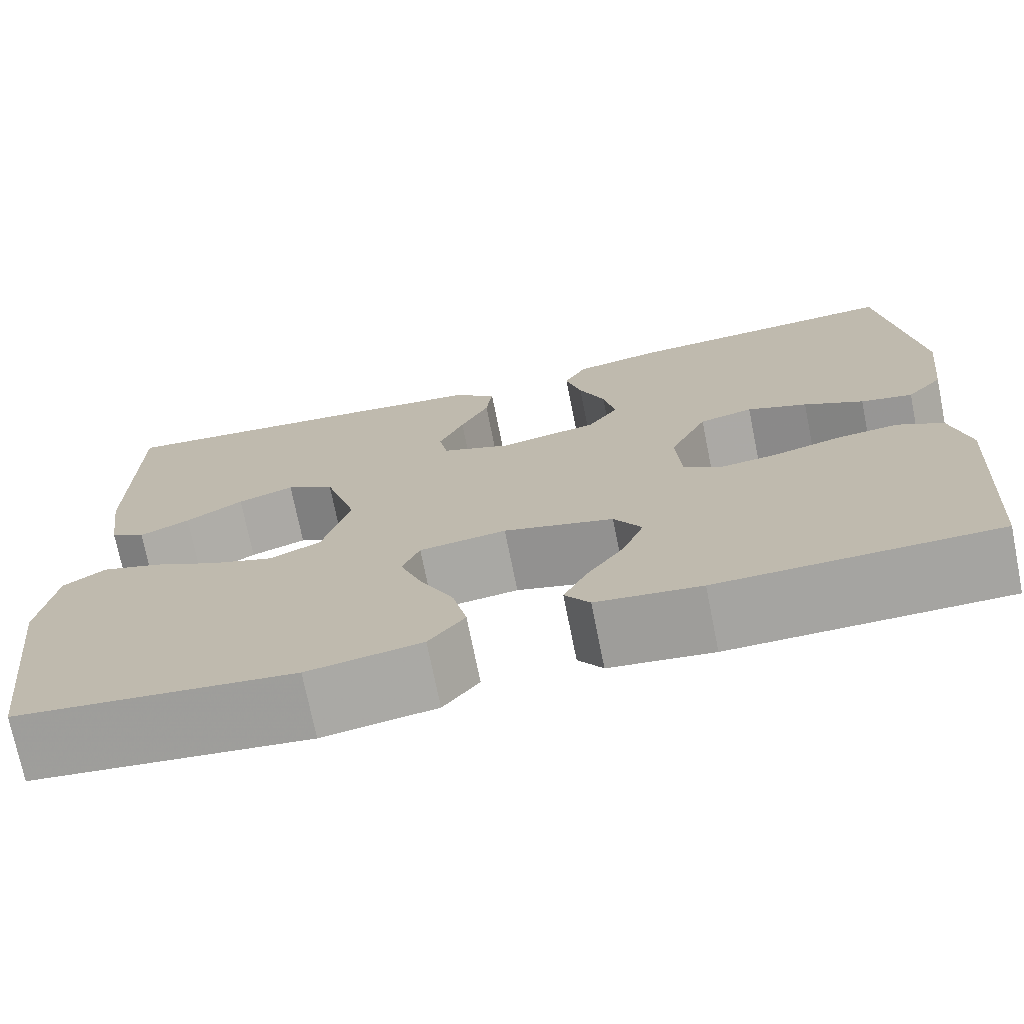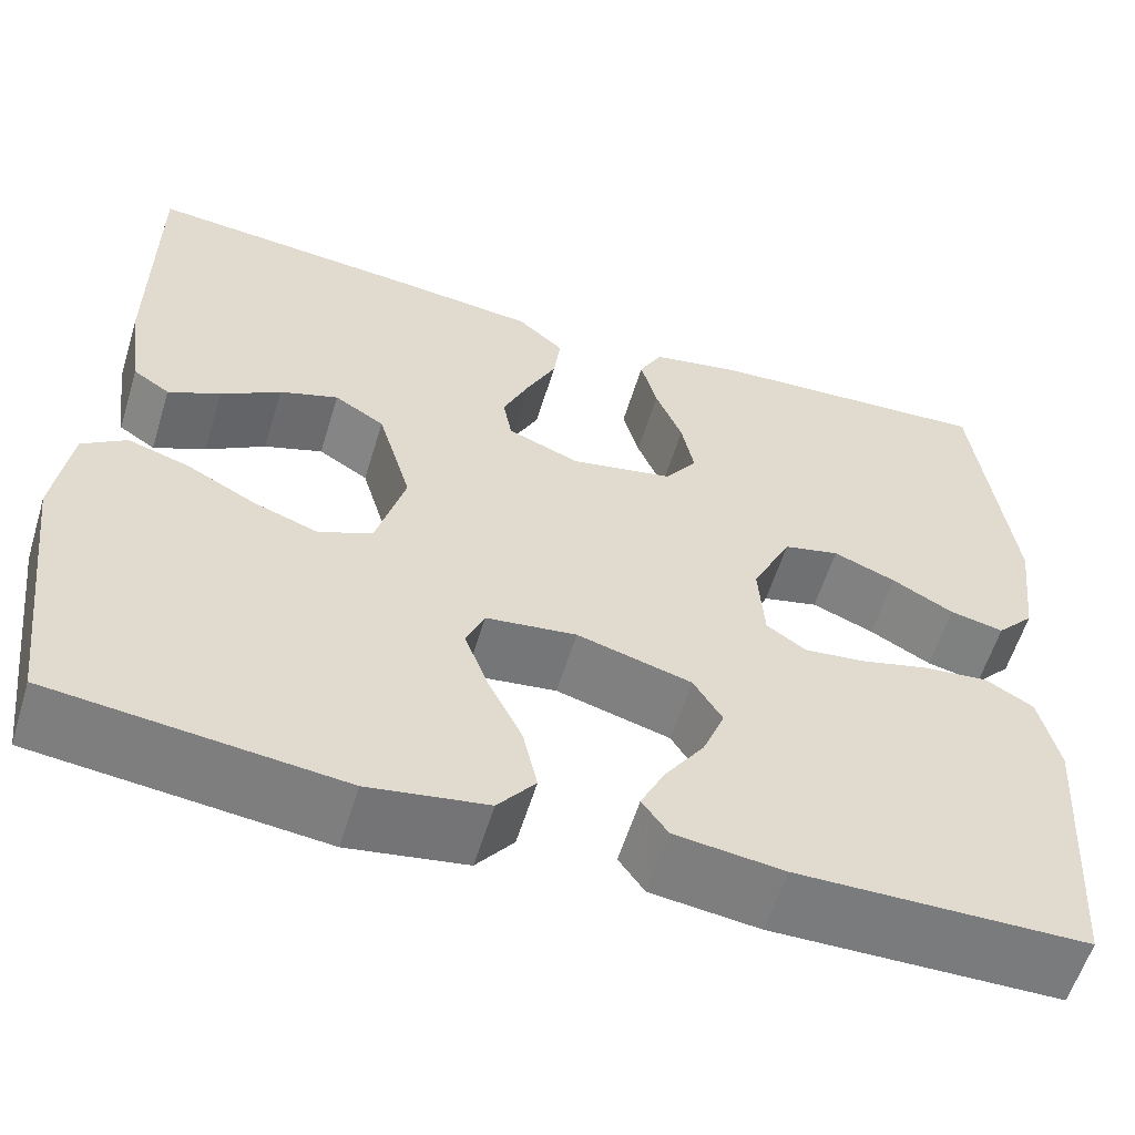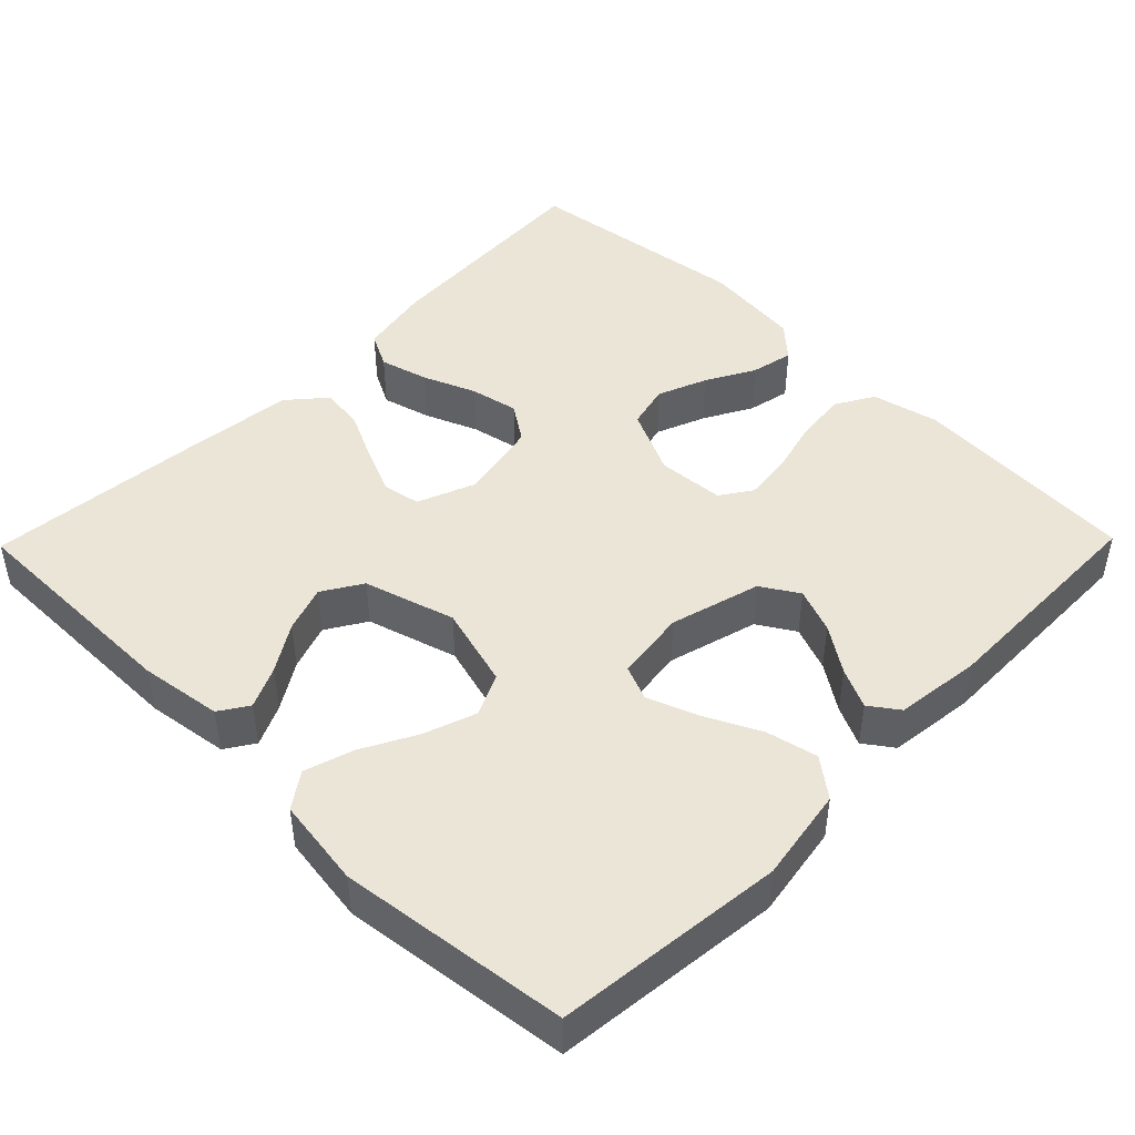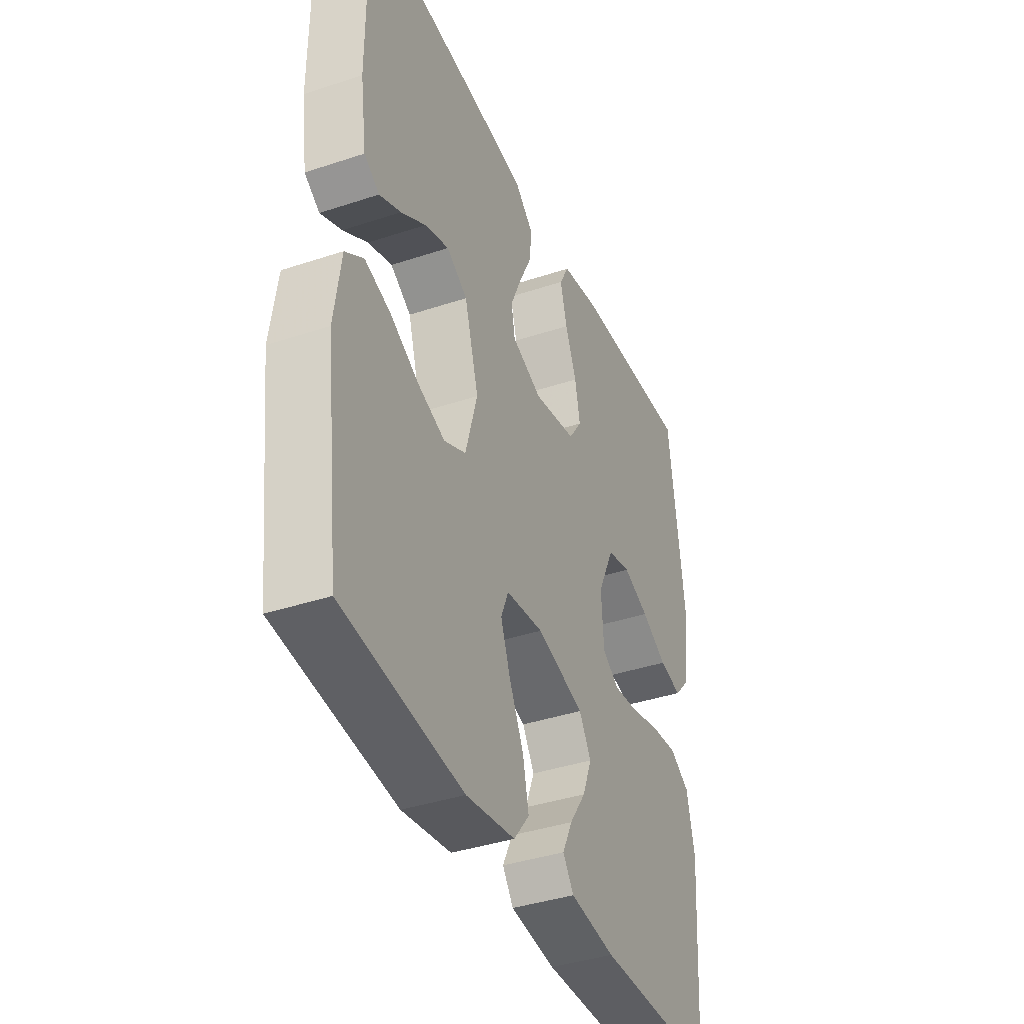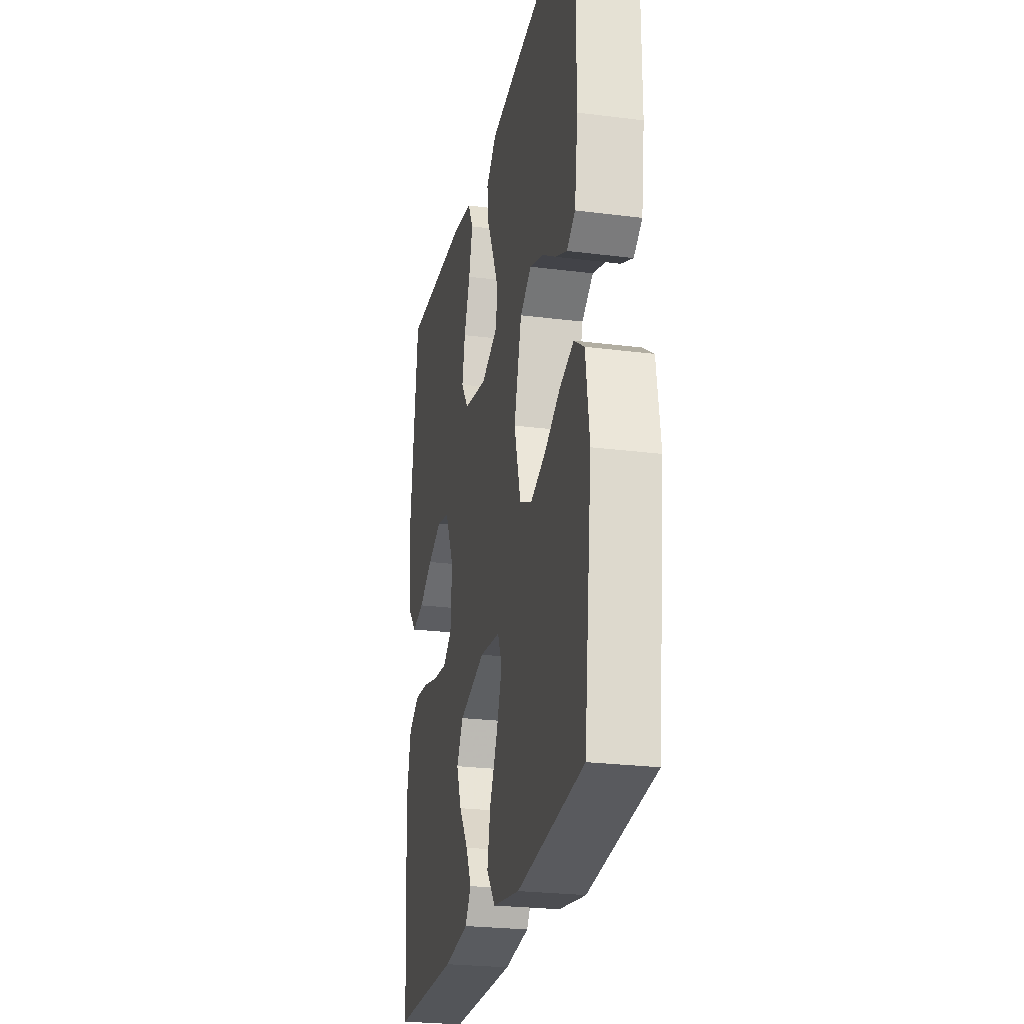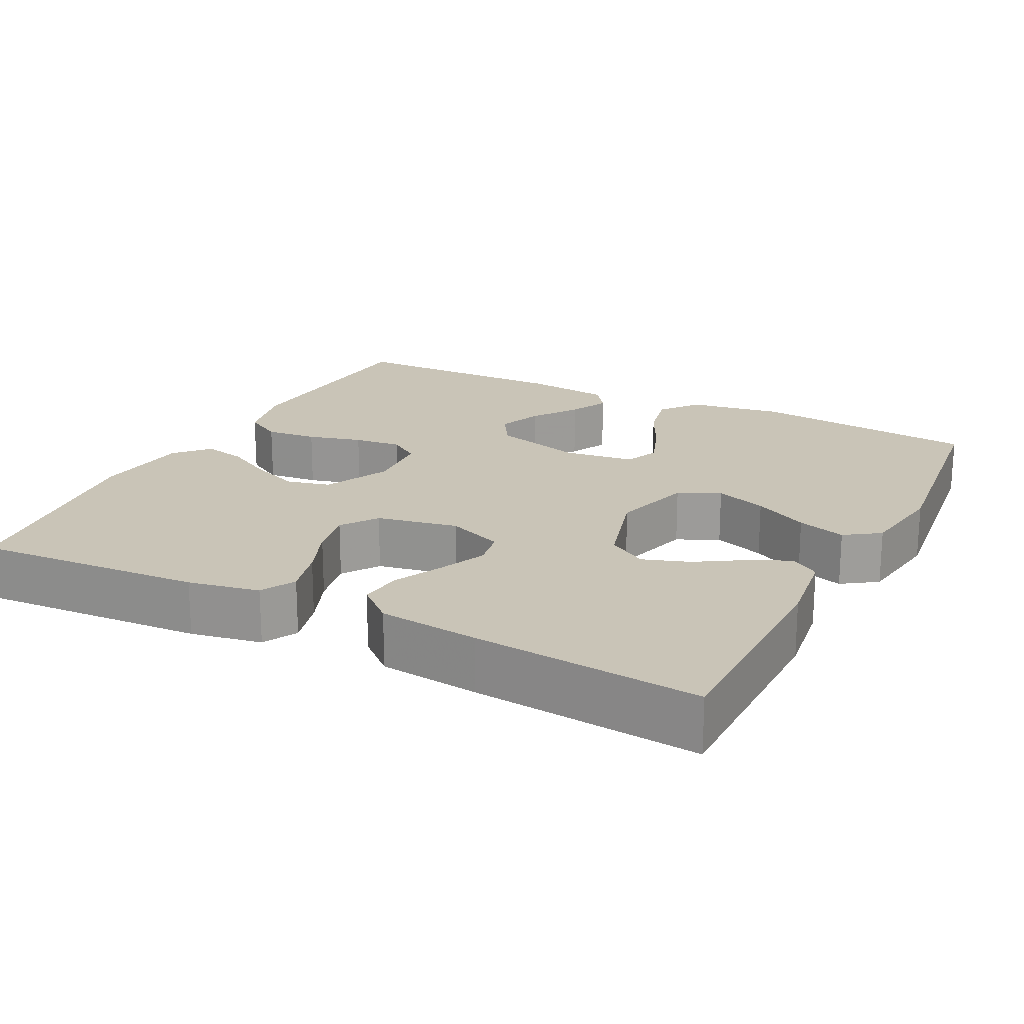
<metadata>
{"format":"obj","ext":"obj","renderer":"f3d","projection":"perspective","resolution":1024,"background":"white","views":[{"elev":-73.1,"azim":-168.6,"up":"+Z"},{"elev":-58.5,"azim":163.0,"up":"+Z"},{"elev":45.8,"azim":134.4,"up":"+Y"},{"elev":-39.1,"azim":112.6,"up":"+Z"},{"elev":-25.2,"azim":78.4,"up":"+Z"},{"elev":20.0,"azim":27.1,"up":"+Y"}]}
</metadata>
<code>
v 0.5 0.07 0.5
v 0.501 0.07 0.2
v 0.486 0.07 0.092
v 0.448 0.07 0.067
v 0.394 0.07 0.092
v 0.332 0.07 0.131
v 0.271 0.07 0.152
v 0.219 0.07 0.12
v 0.184 0.07 0
v 0.214 0.07 -0.107
v 0.269 0.07 -0.133
v 0.337 0.07 -0.109
v 0.409 0.07 -0.071
v 0.473 0.07 -0.051
v 0.519 0.07 -0.083
v 0.536 0.07 -0.2
v 0.5 0.07 -0.5
v 0.2 0.07 -0.533
v 0.077 0.07 -0.513
v 0.038 0.07 -0.463
v 0.053 0.07 -0.395
v 0.089 0.07 -0.322
v 0.113 0.07 -0.257
v 0.094 0.07 -0.211
v 0 0.07 -0.199
v -0.119 0.07 -0.232
v -0.149 0.07 -0.281
v -0.126 0.07 -0.34
v -0.085 0.07 -0.4
v -0.06 0.07 -0.452
v -0.087 0.07 -0.49
v -0.2 0.07 -0.504
v -0.5 0.07 -0.5
v -0.52 0.07 -0.2
v -0.5 0.07 -0.112
v -0.45 0.07 -0.083
v -0.382 0.07 -0.09
v -0.31 0.07 -0.109
v -0.247 0.07 -0.116
v -0.206 0.07 -0.088
v -0.2 0.07 0
v -0.241 0.07 0.087
v -0.299 0.07 0.101
v -0.364 0.07 0.075
v -0.428 0.07 0.04
v -0.484 0.07 0.028
v -0.523 0.07 0.071
v -0.538 0.07 0.2
v -0.5 0.07 0.5
v -0.2 0.07 0.482
v -0.106 0.07 0.464
v -0.082 0.07 0.418
v -0.099 0.07 0.354
v -0.127 0.07 0.285
v -0.14 0.07 0.221
v -0.107 0.07 0.173
v 0 0.07 0.152
v 0.075 0.07 0.182
v 0.084 0.07 0.232
v 0.057 0.07 0.294
v 0.026 0.07 0.358
v 0.019 0.07 0.415
v 0.067 0.07 0.457
v 0.2 0.07 0.472
v 0.5 0 0.5
v 0.501 0 0.2
v 0.486 0 0.092
v 0.448 0 0.067
v 0.394 0 0.092
v 0.332 0 0.131
v 0.271 0 0.152
v 0.219 0 0.12
v 0.184 0 0
v 0.214 0 -0.107
v 0.269 0 -0.133
v 0.337 0 -0.109
v 0.409 0 -0.071
v 0.473 0 -0.051
v 0.519 0 -0.083
v 0.536 0 -0.2
v 0.5 0 -0.5
v 0.2 0 -0.533
v 0.077 0 -0.513
v 0.038 0 -0.463
v 0.053 0 -0.395
v 0.089 0 -0.322
v 0.113 0 -0.257
v 0.094 0 -0.211
v 0 0 -0.199
v -0.119 0 -0.232
v -0.149 0 -0.281
v -0.126 0 -0.34
v -0.085 0 -0.4
v -0.06 0 -0.452
v -0.087 0 -0.49
v -0.2 0 -0.504
v -0.5 0 -0.5
v -0.52 0 -0.2
v -0.5 0 -0.112
v -0.45 0 -0.083
v -0.382 0 -0.09
v -0.31 0 -0.109
v -0.247 0 -0.116
v -0.206 0 -0.088
v -0.2 0 0
v -0.241 0 0.087
v -0.299 0 0.101
v -0.364 0 0.075
v -0.428 0 0.04
v -0.484 0 0.028
v -0.523 0 0.071
v -0.538 0 0.2
v -0.5 0 0.5
v -0.2 0 0.482
v -0.106 0 0.464
v -0.082 0 0.418
v -0.099 0 0.354
v -0.127 0 0.285
v -0.14 0 0.221
v -0.107 0 0.173
v 0 0 0.152
v 0.075 0 0.182
v 0.084 0 0.232
v 0.057 0 0.294
v 0.026 0 0.358
v 0.019 0 0.415
v 0.067 0 0.457
v 0.2 0 0.472
f 2 3 4
f 1 2 4
f 64 1 4
f 63 64 4
f 62 63 4
f 61 62 4
f 60 61 4
f 52 53 54
f 51 52 54
f 50 51 54
f 49 50 54
f 48 49 54
f 47 48 54
f 46 47 54
f 45 46 54
f 44 45 54
f 43 44 54 55
f 42 43 55 56
f 36 37 38
f 35 36 38
f 34 35 38
f 33 34 38
f 32 33 38
f 31 32 38
f 30 31 38
f 29 30 38
f 28 29 38
f 27 28 38 39
f 26 27 39 40
f 20 21 22
f 19 20 22
f 18 19 22
f 17 18 22
f 16 17 22
f 15 16 22
f 14 15 22
f 13 14 22
f 12 13 22
f 11 12 22 23
f 10 11 23 24
f 4 5 6
f 60 4 6
f 59 60 6 7
f 41 42 56 57
f 41 57 58
f 40 41 58
f 26 40 58
f 25 26 58
f 24 25 58
f 10 24 58
f 9 10 58
f 8 9 58 59
f 7 8 59
f 68 67 66
f 68 66 65
f 68 65 128
f 68 128 127
f 68 127 126
f 68 126 125
f 68 125 124
f 118 117 116
f 118 116 115
f 118 115 114
f 118 114 113
f 118 113 112
f 118 112 111
f 118 111 110
f 118 110 109
f 118 109 108
f 119 118 108 107
f 120 119 107 106
f 102 101 100
f 102 100 99
f 102 99 98
f 102 98 97
f 102 97 96
f 102 96 95
f 102 95 94
f 102 94 93
f 102 93 92
f 103 102 92 91
f 104 103 91 90
f 86 85 84
f 86 84 83
f 86 83 82
f 86 82 81
f 86 81 80
f 86 80 79
f 86 79 78
f 86 78 77
f 86 77 76
f 87 86 76 75
f 88 87 75 74
f 70 69 68
f 70 68 124
f 71 70 124 123
f 121 120 106 105
f 122 121 105
f 122 105 104
f 122 104 90
f 122 90 89
f 122 89 88
f 122 88 74
f 122 74 73
f 123 122 73 72
f 123 72 71
f 1 65 66 2
f 2 66 67 3
f 3 67 68 4
f 4 68 69 5
f 5 69 70 6
f 6 70 71 7
f 7 71 72 8
f 8 72 73 9
f 9 73 74 10
f 10 74 75 11
f 11 75 76 12
f 12 76 77 13
f 13 77 78 14
f 14 78 79 15
f 15 79 80 16
f 16 80 81 17
f 17 81 82 18
f 18 82 83 19
f 19 83 84 20
f 20 84 85 21
f 21 85 86 22
f 22 86 87 23
f 23 87 88 24
f 24 88 89 25
f 25 89 90 26
f 26 90 91 27
f 27 91 92 28
f 28 92 93 29
f 29 93 94 30
f 30 94 95 31
f 31 95 96 32
f 32 96 97 33
f 33 97 98 34
f 34 98 99 35
f 35 99 100 36
f 36 100 101 37
f 37 101 102 38
f 38 102 103 39
f 39 103 104 40
f 40 104 105 41
f 41 105 106 42
f 42 106 107 43
f 43 107 108 44
f 44 108 109 45
f 45 109 110 46
f 46 110 111 47
f 47 111 112 48
f 48 112 113 49
f 49 113 114 50
f 50 114 115 51
f 51 115 116 52
f 52 116 117 53
f 53 117 118 54
f 54 118 119 55
f 55 119 120 56
f 56 120 121 57
f 57 121 122 58
f 58 122 123 59
f 59 123 124 60
f 60 124 125 61
f 61 125 126 62
f 62 126 127 63
f 63 127 128 64
f 64 128 65 1

</code>
